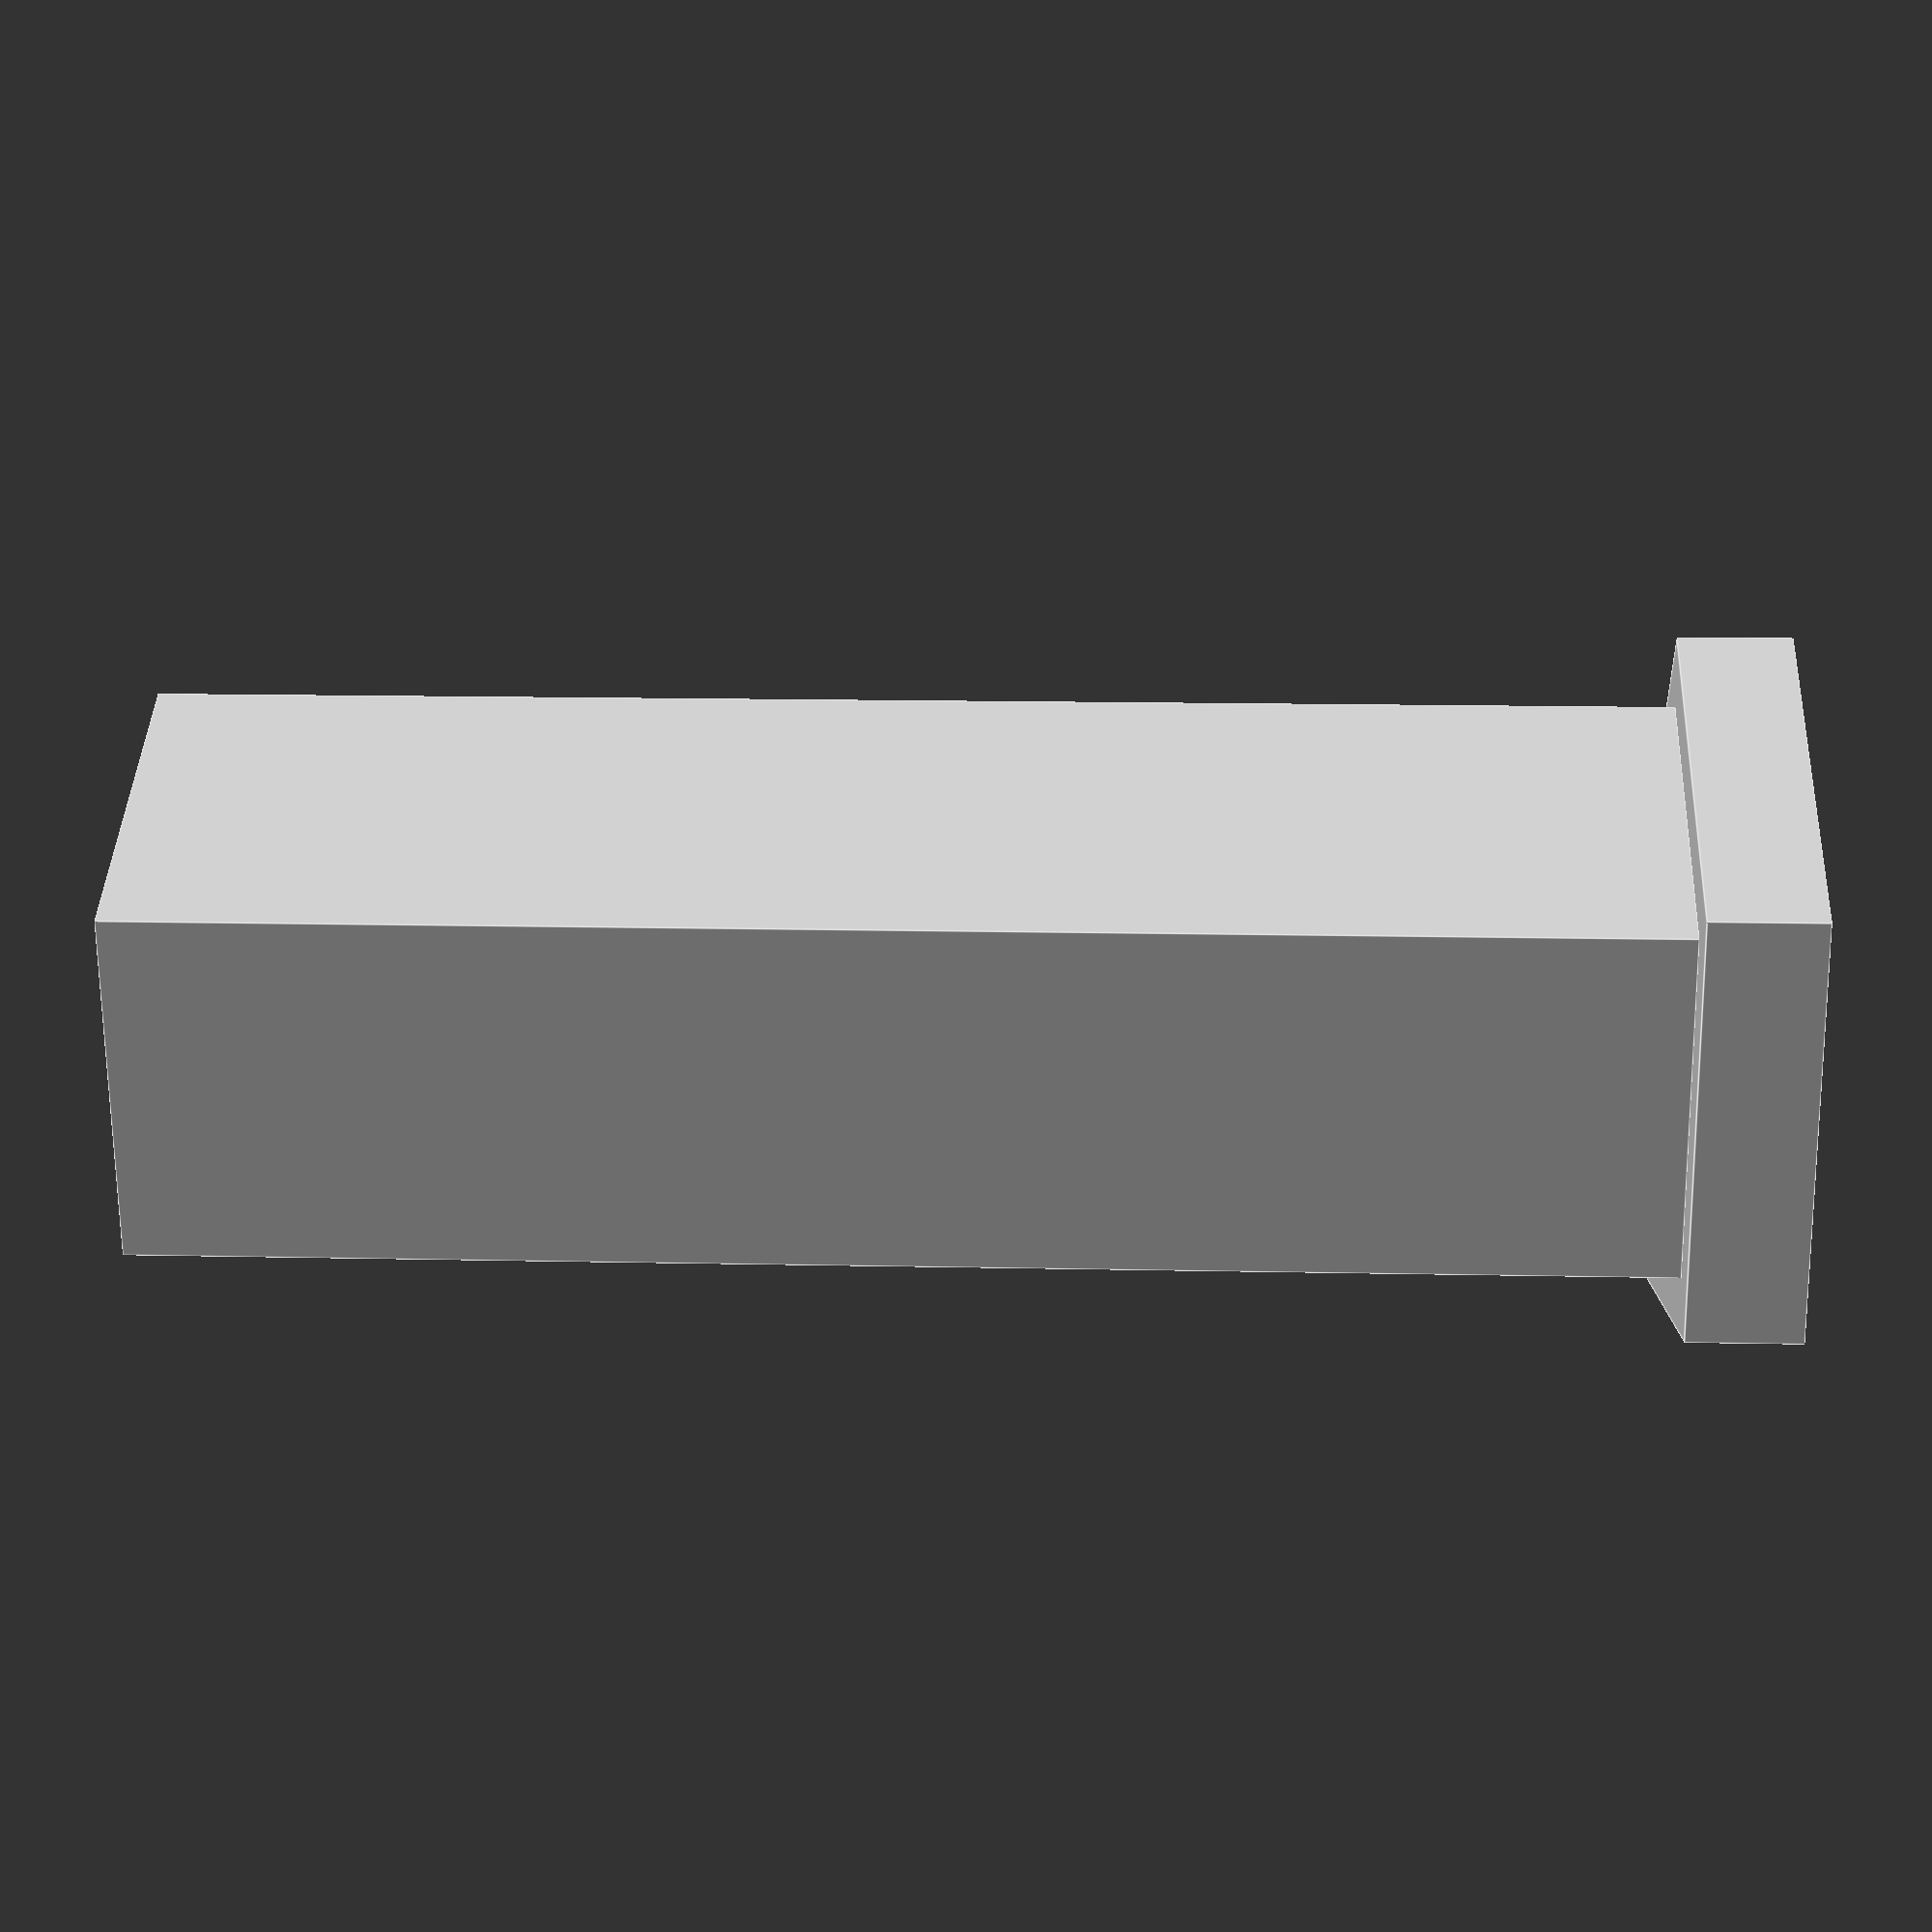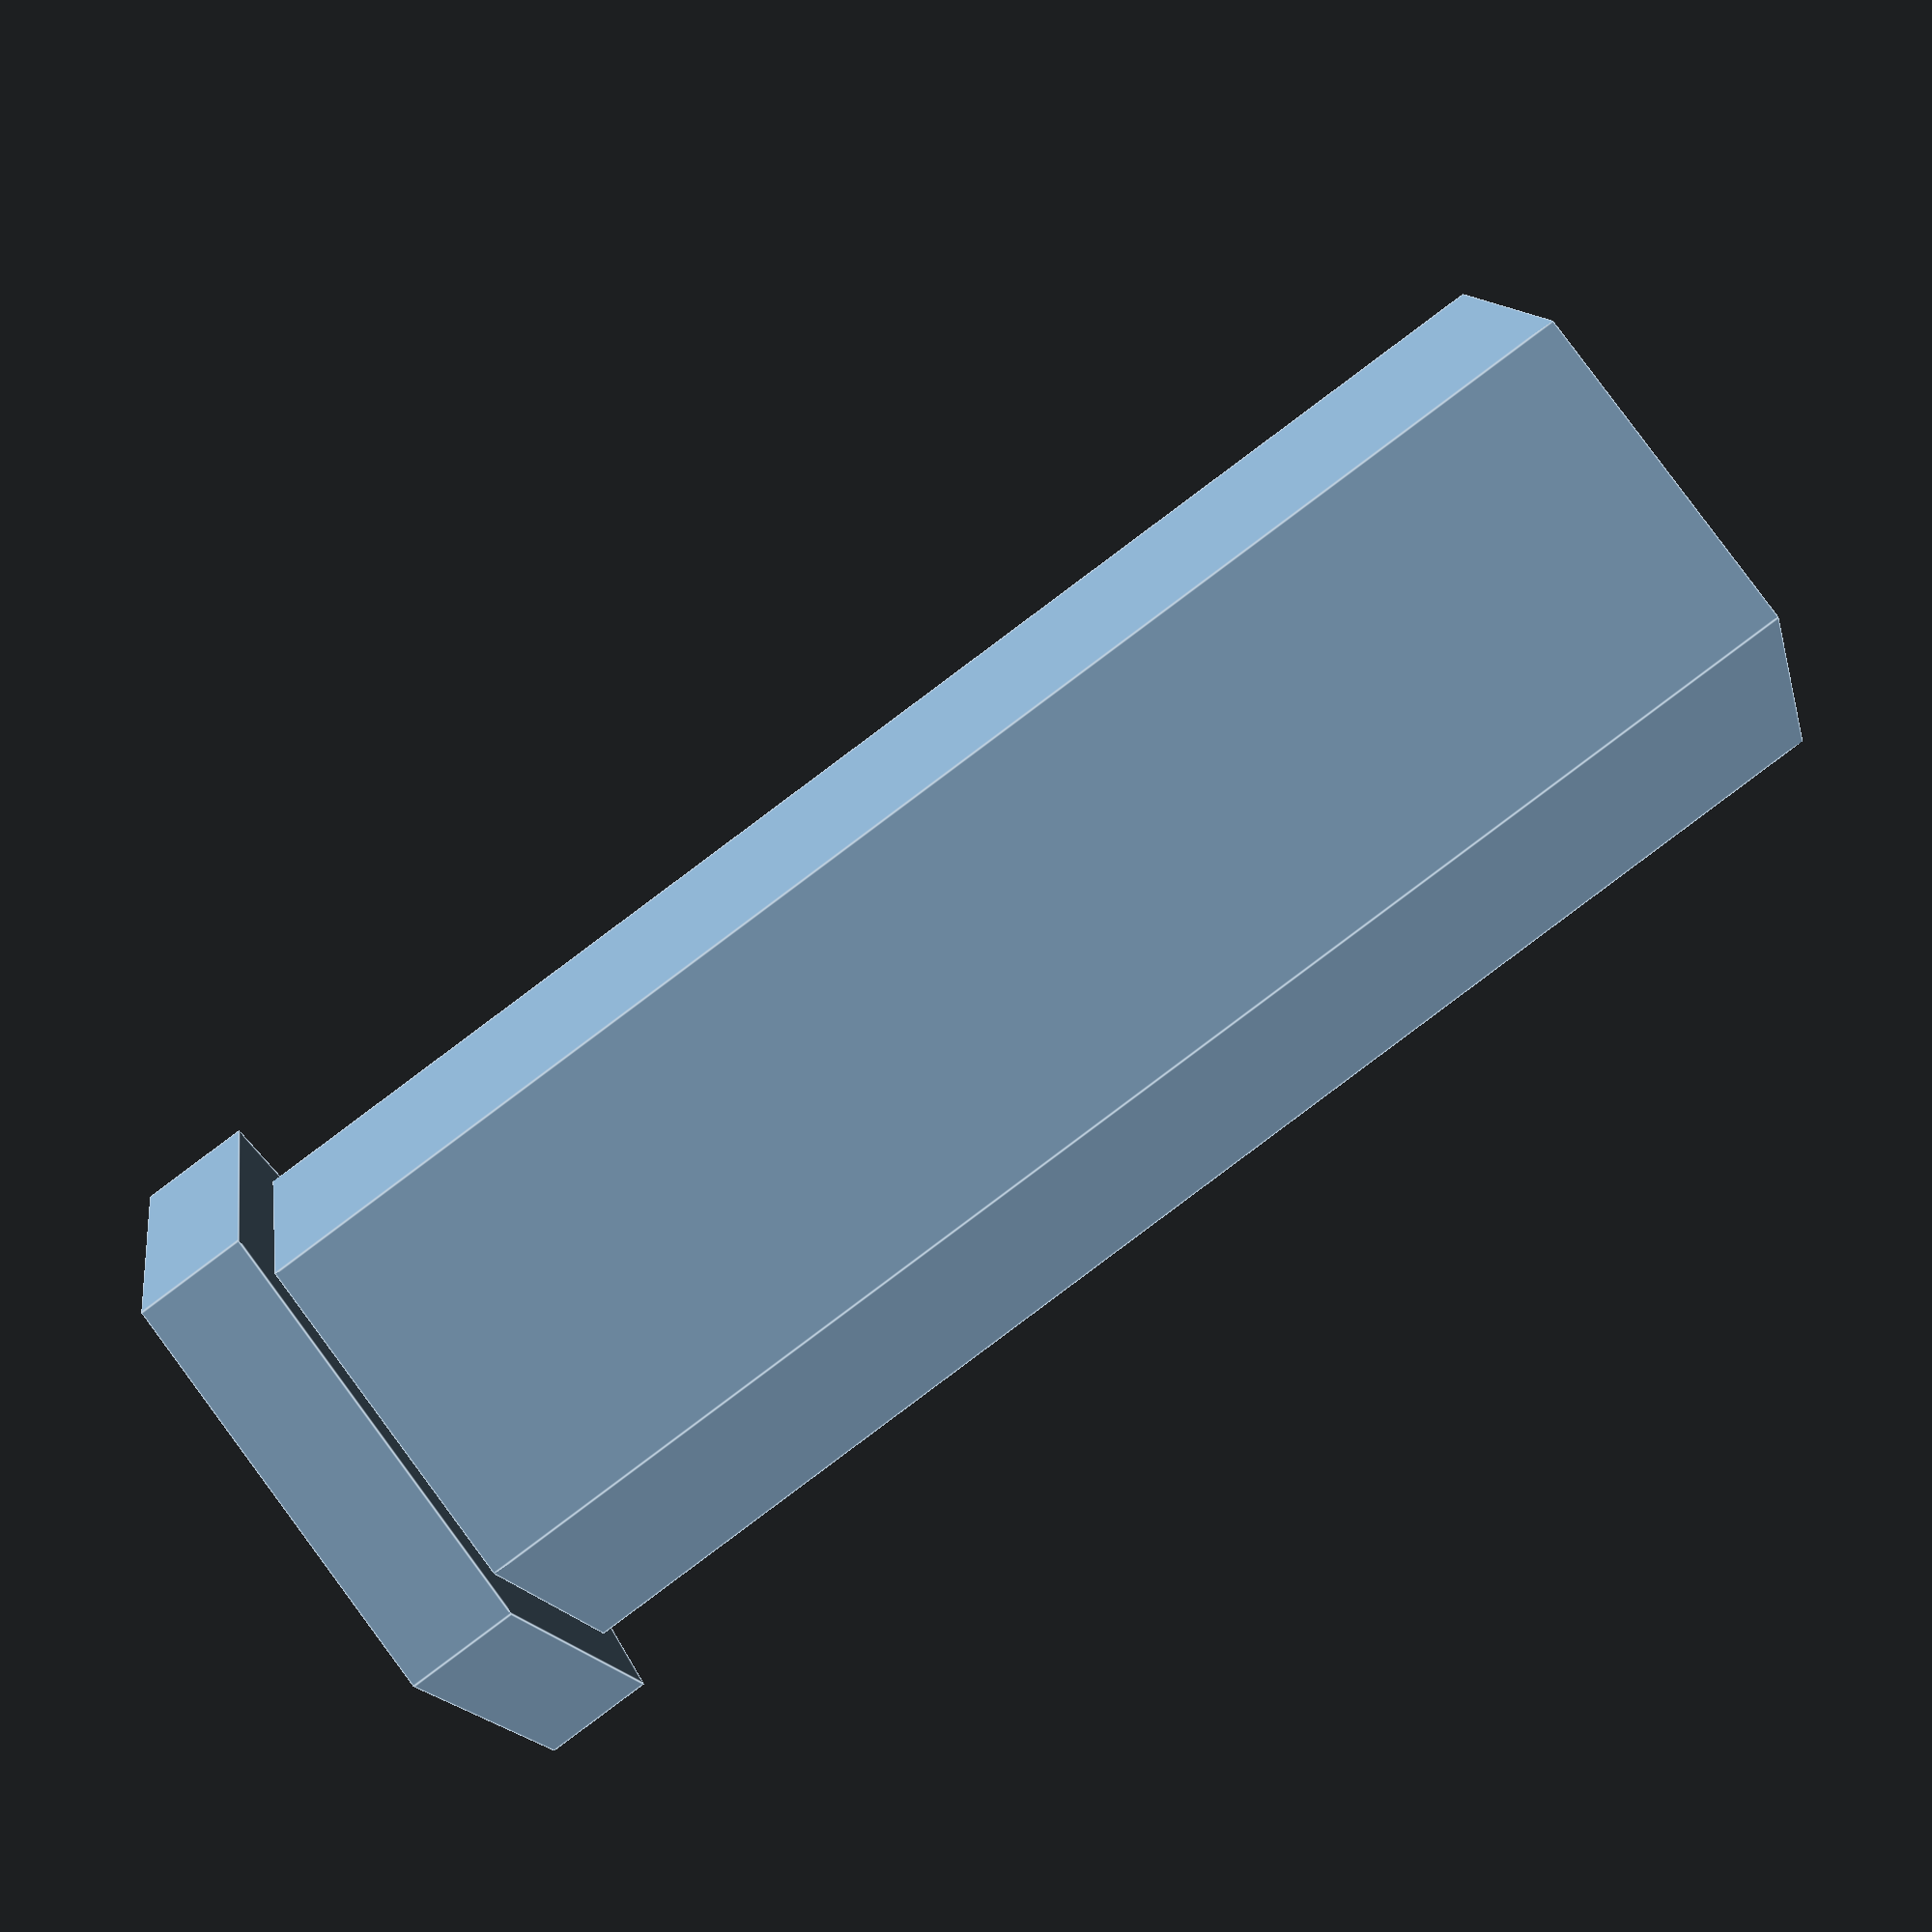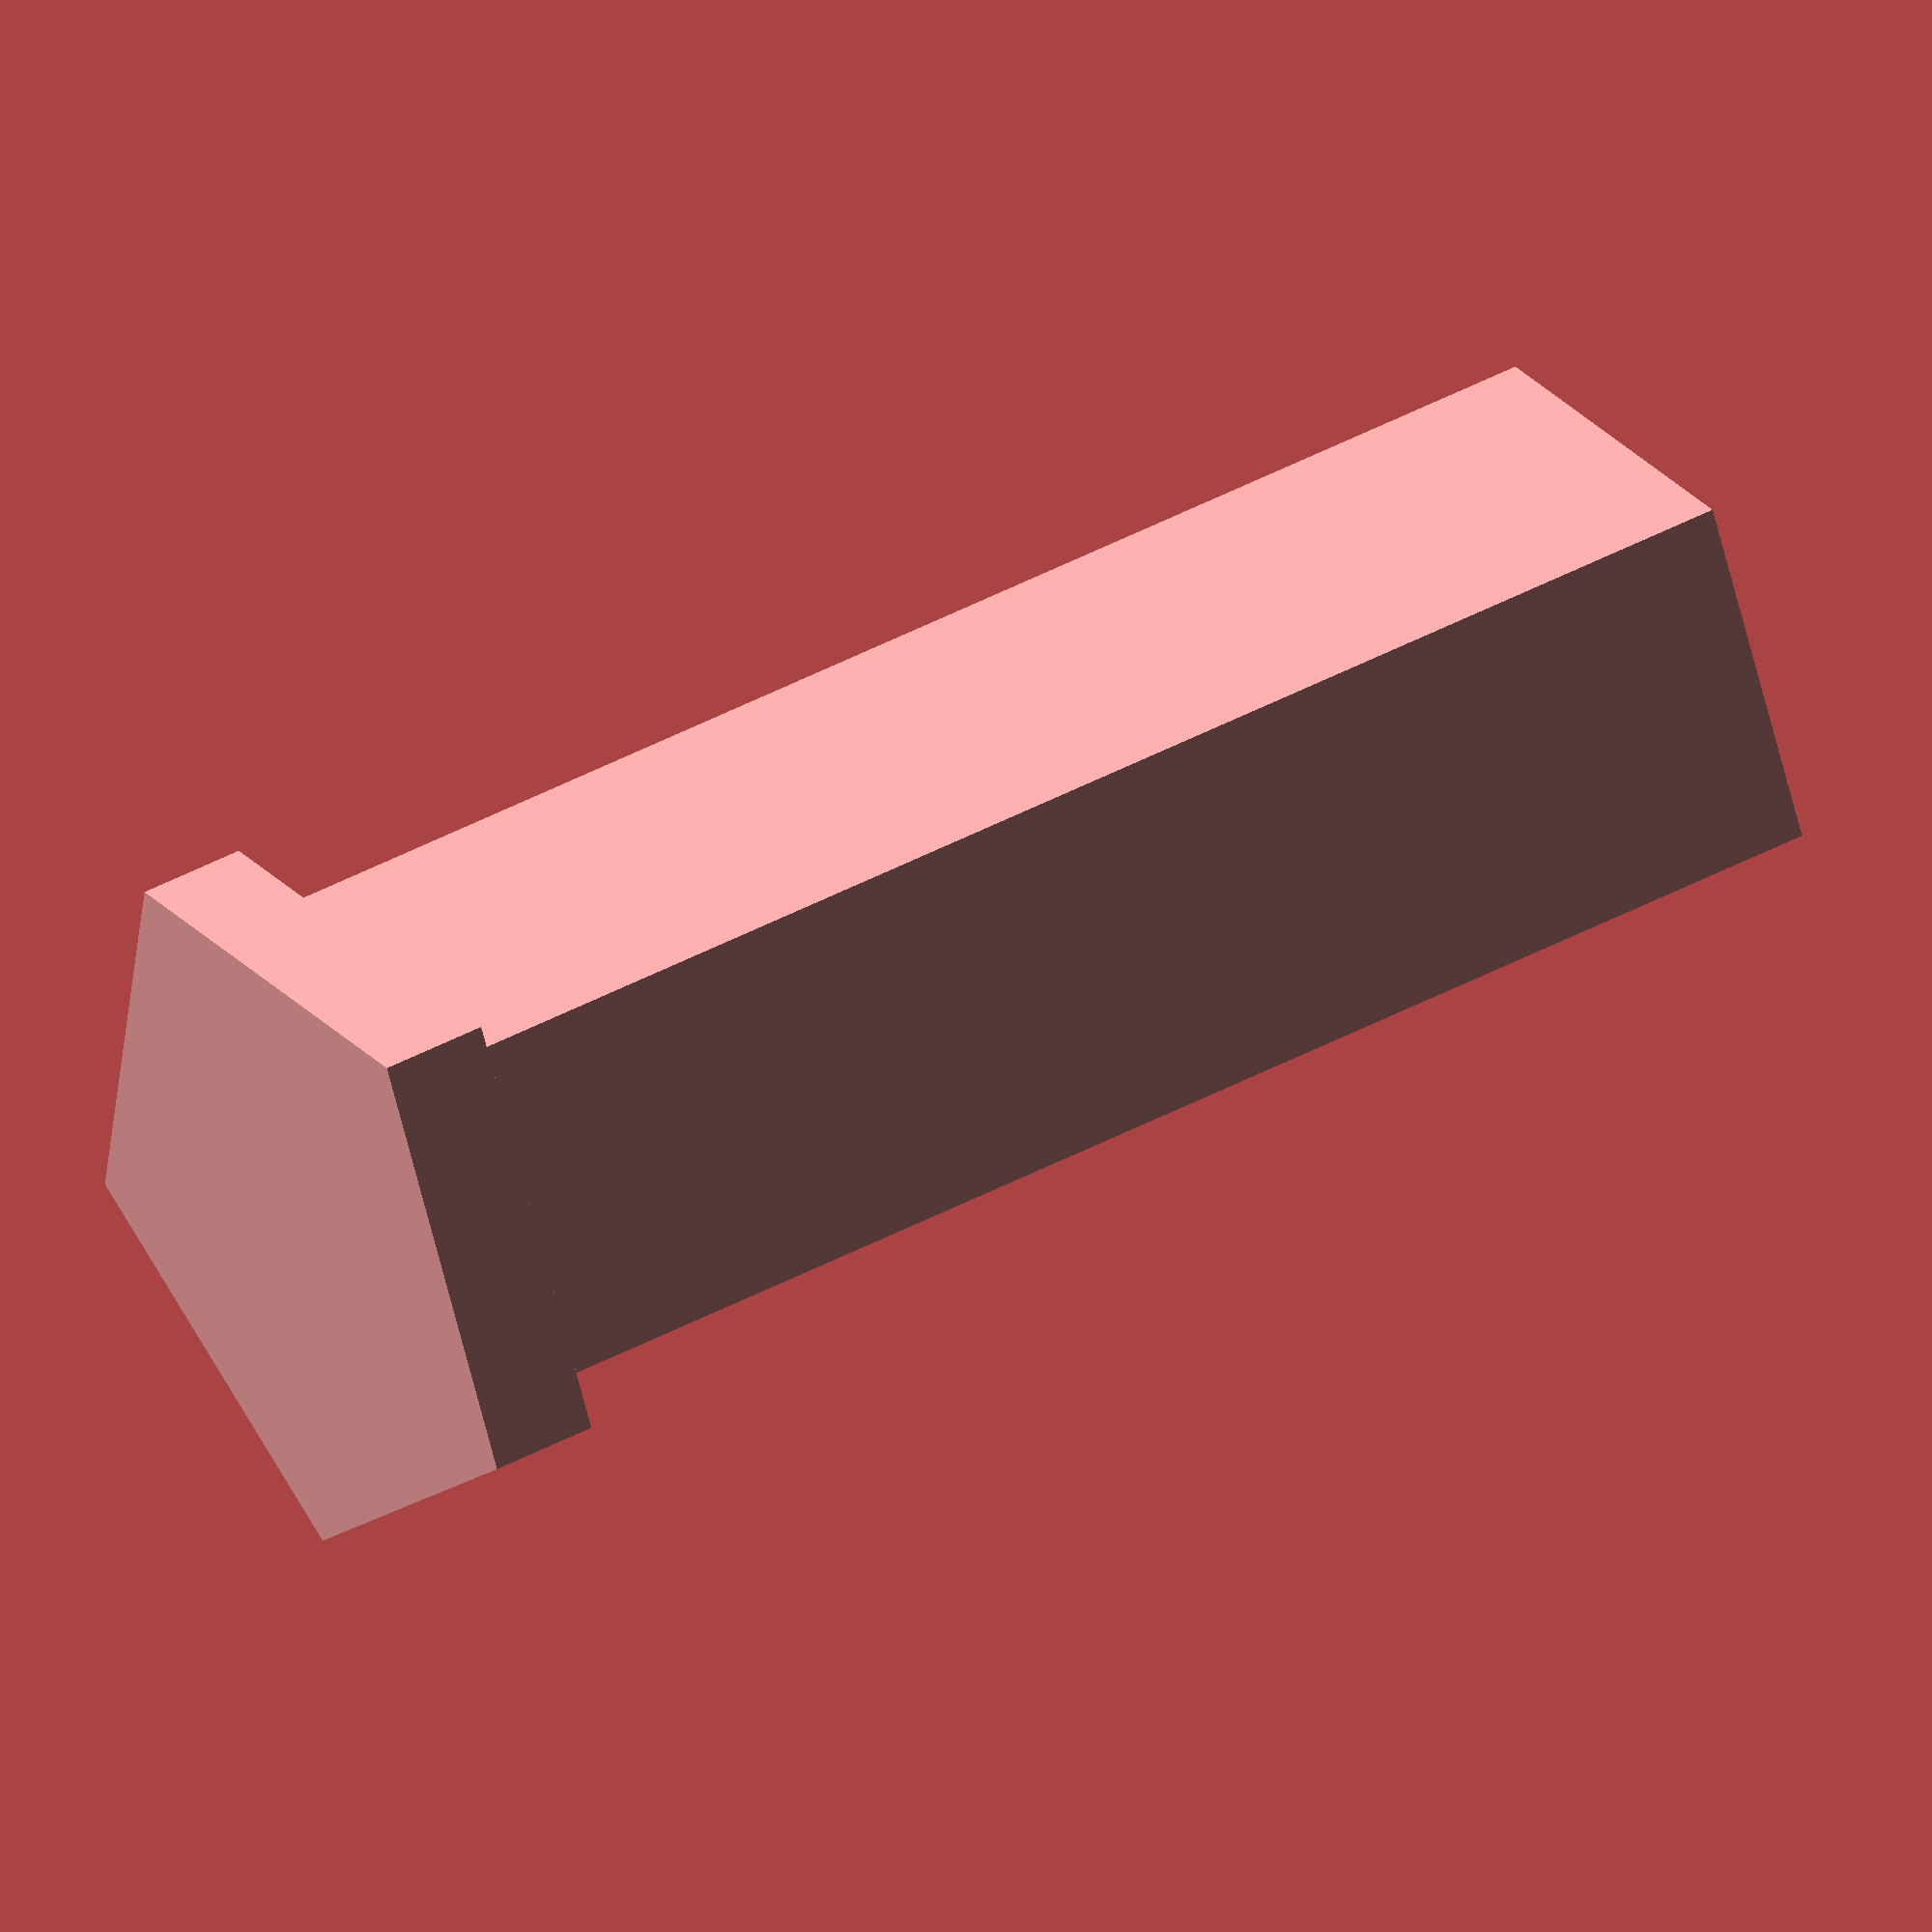
<openscad>
/* .22 LR Cartridge (Sporting)
 * Source: https://saami.org/wp-content/uploads/2019/06/ANSI-SAAMI-Z299.1-Rimfire-2015-R2018-Approved-2018-06-13.pdf
 * 
 * Units are INCHES unless otherwise stated
 *
 * This object not working. Probably did not actually ever finish it. 
 */
$fa = 1;	// min. angle of fragment, degrees
$fs = 1;	// min. size of fragment, inch

casing_22_LR();

/*================================*/
/*       Module Definitions       */
/*================================*/
module casing_22_LR(){
	/* Inches Units */
	t_rim = 0.043;
	r_rim = 0.278/2;
	r_casing = 0.226/2;
	r_bullet = 0.2255/2;
	length_casing = 0.613 - t_rim;
	length_max = 1.0; // maximum overall loaded length
	length_bullet = length_max - length_casing;

	// .22 LR Casing -- Exterior only
	cylinder(h=t_rim, r1=r_rim, r2=r_rim);
	translate([0,0,t_rim]){
		cylinder(h=length_casing, r1=r_casing, r2=r_casing);
	};

	// .22 LR Bullet -- Exterior only
	// TODO
};

</openscad>
<views>
elev=347.1 azim=262.0 roll=93.0 proj=p view=edges
elev=89.2 azim=202.1 roll=306.7 proj=p view=edges
elev=140.2 azim=278.7 roll=304.4 proj=o view=solid
</views>
